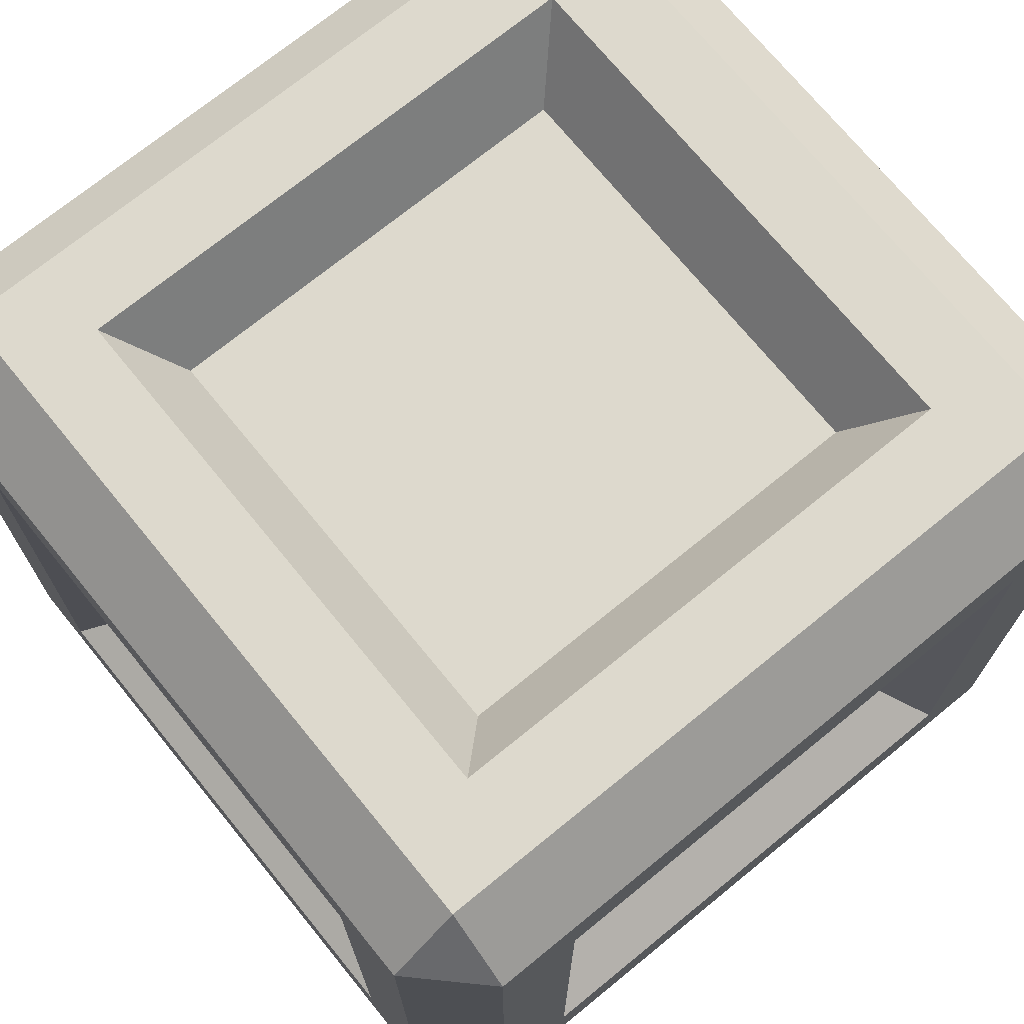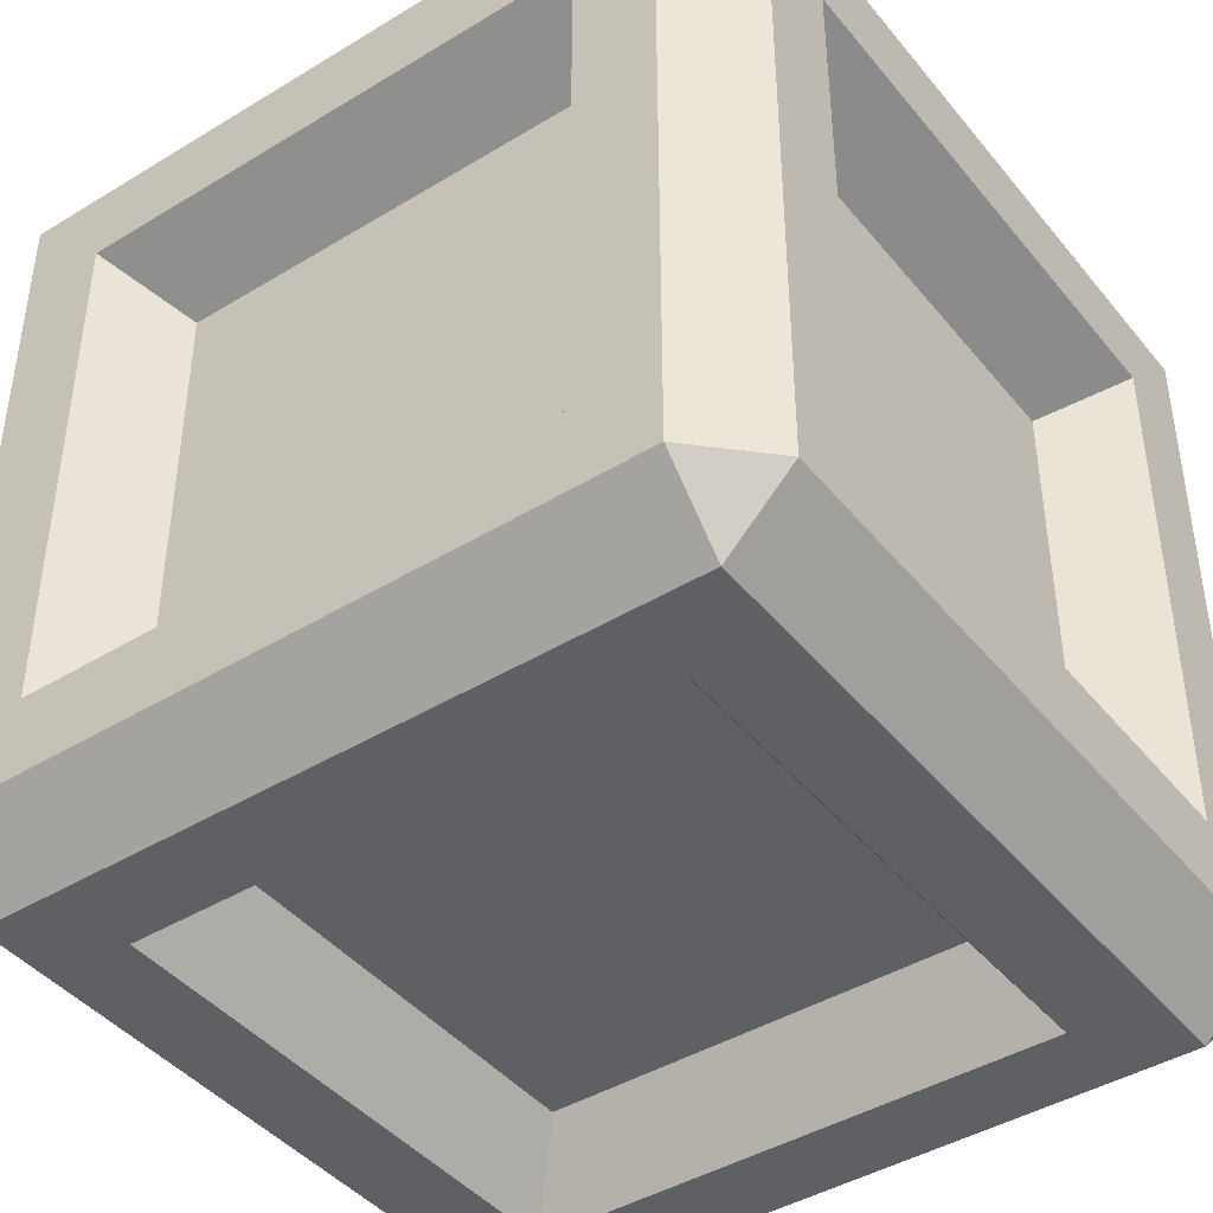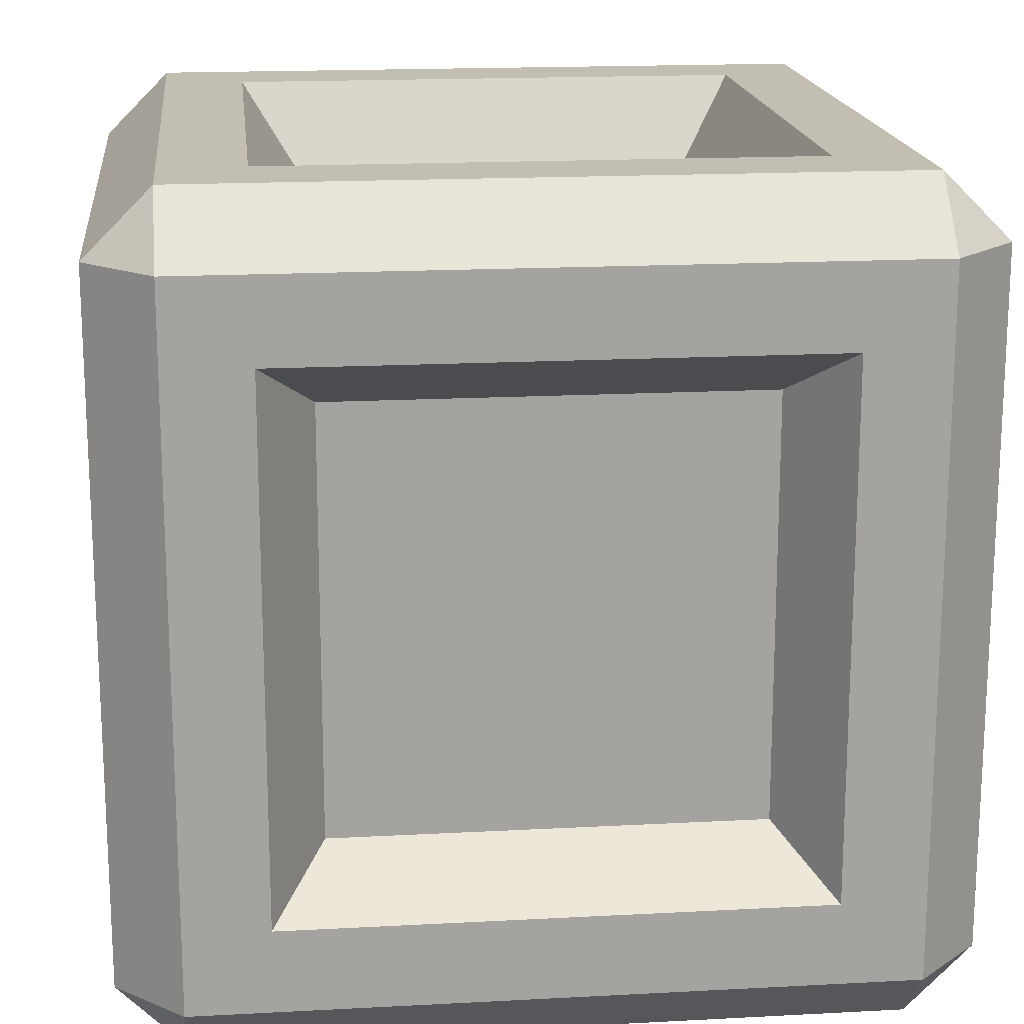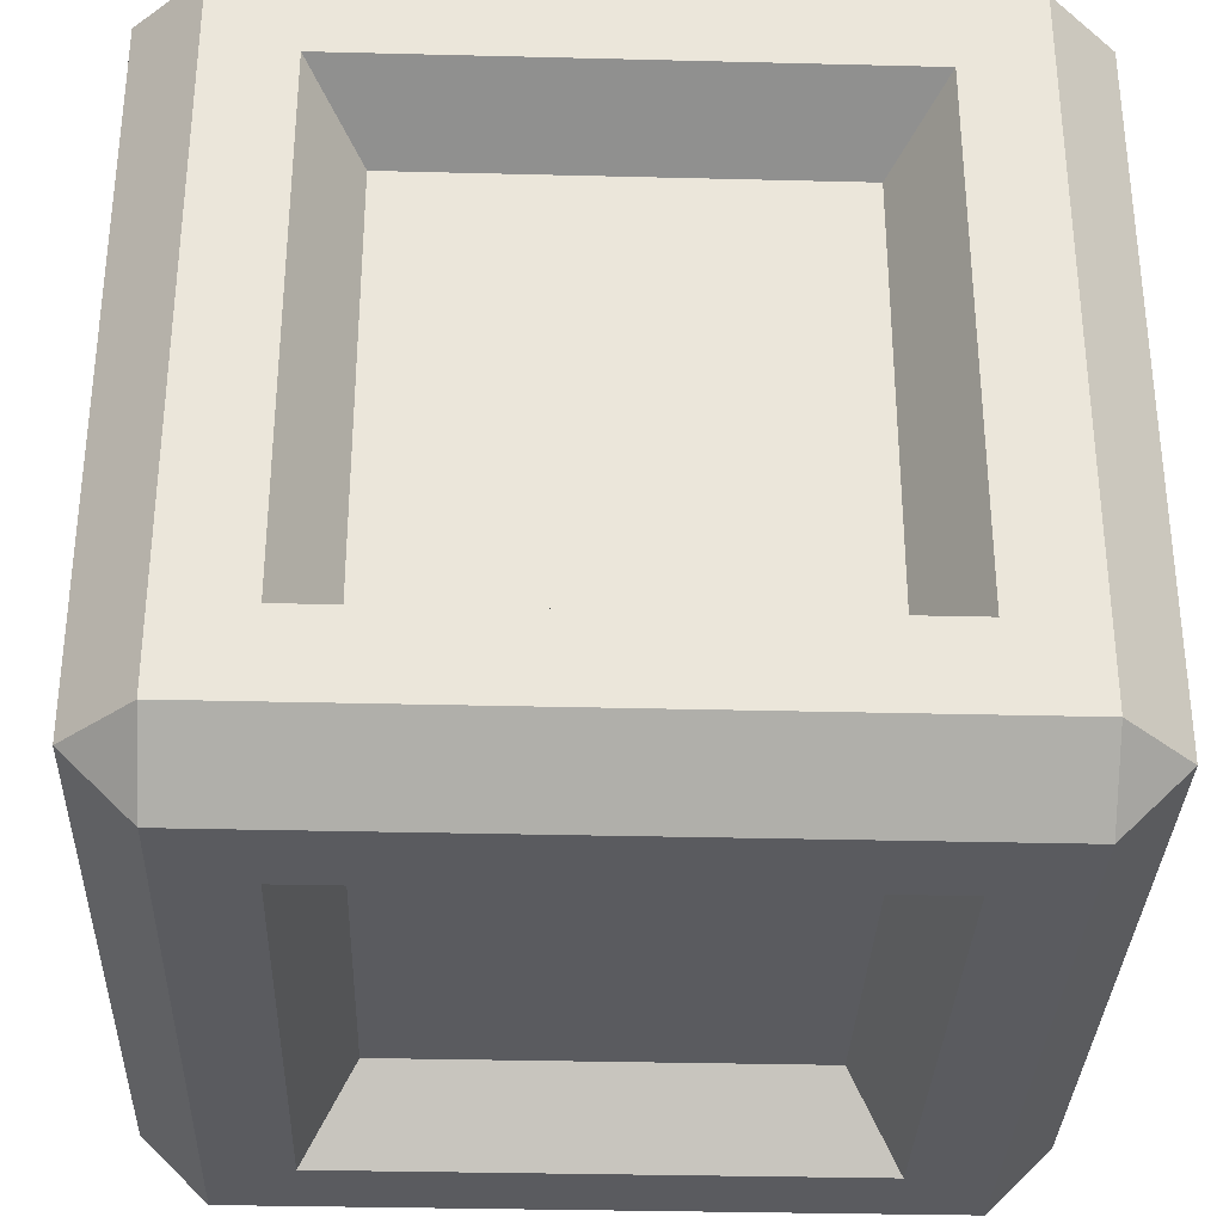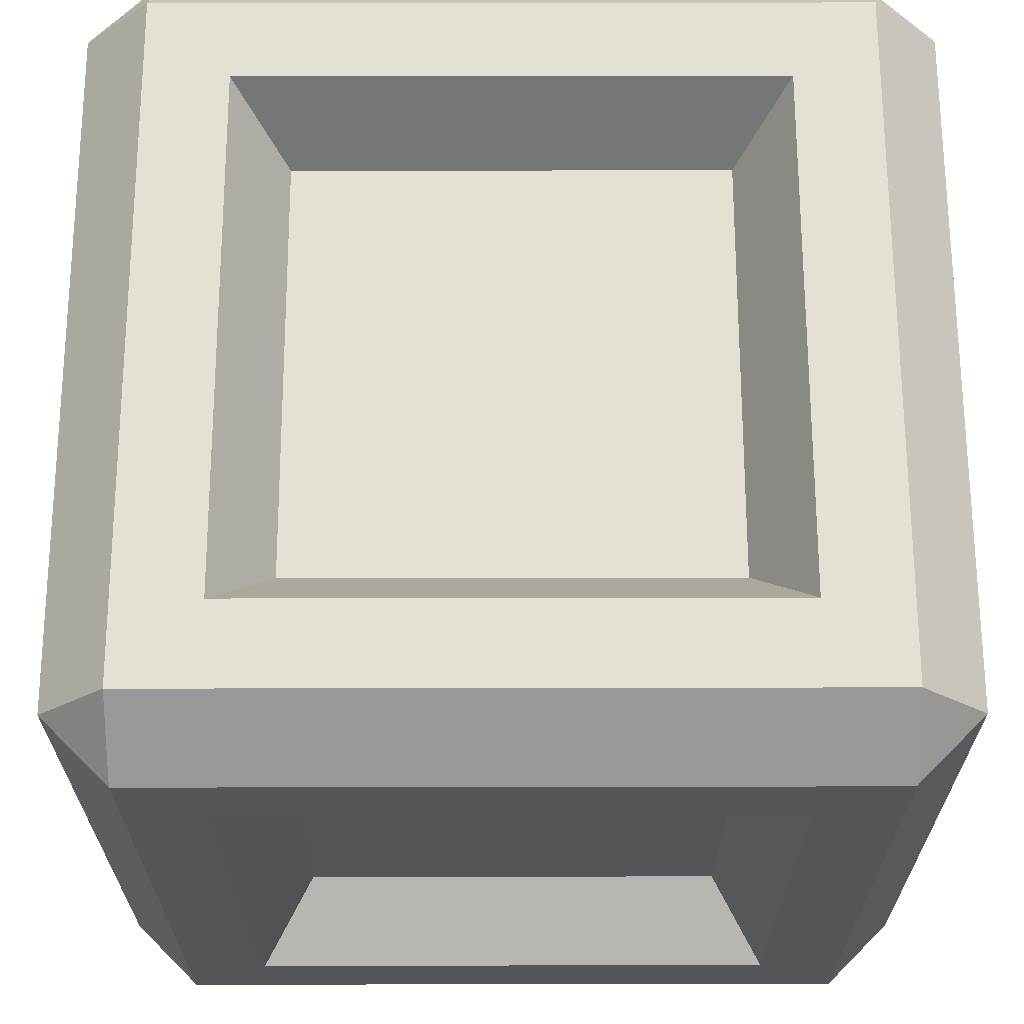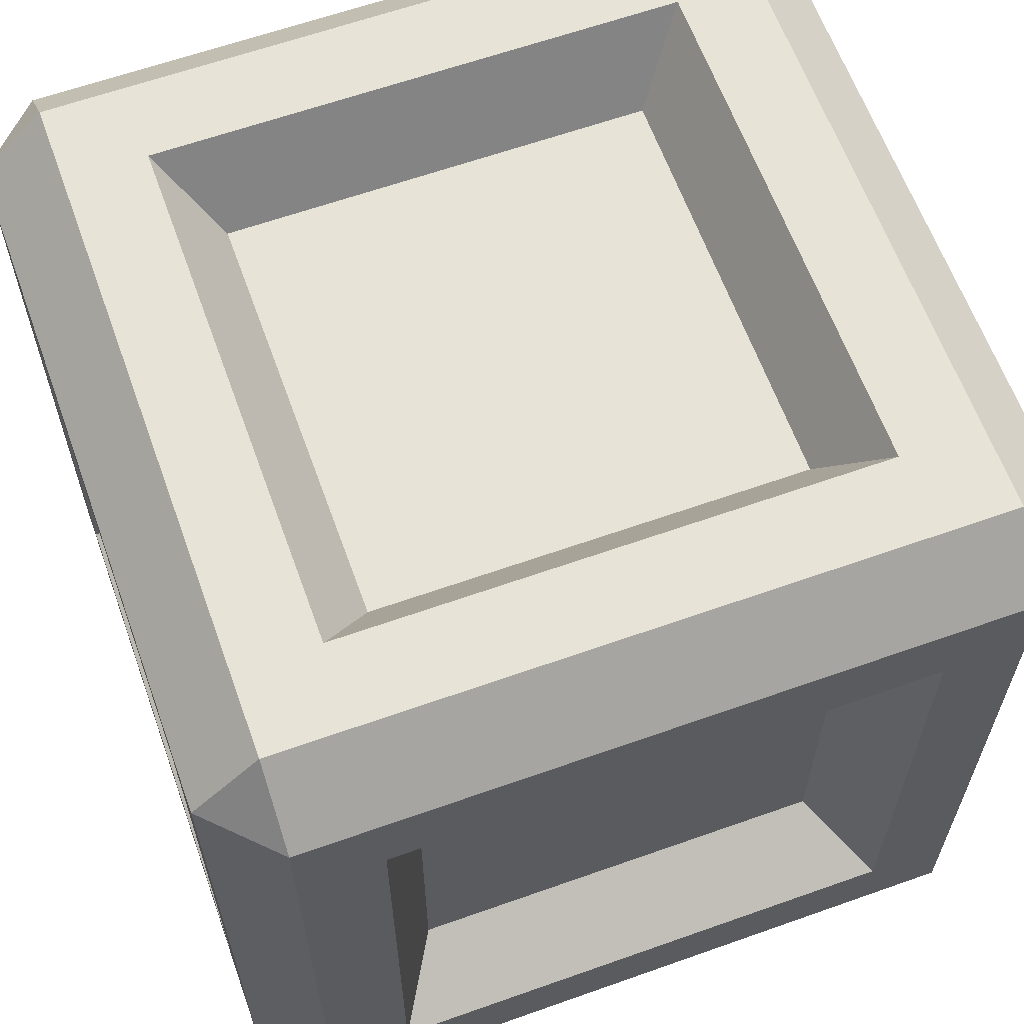
<metadata>
{"format":"obj","ext":"obj","renderer":"f3d","projection":"perspective","resolution":1024,"background":"white","views":[{"elev":72.0,"azim":50.8,"up":"+Z"},{"elev":-42.9,"azim":125.9,"up":"+Y"},{"elev":17.3,"azim":-6.1,"up":"+Z"},{"elev":-32.8,"azim":-2.0,"up":"+Z"},{"elev":66.0,"azim":-90.1,"up":"+Z"},{"elev":62.6,"azim":160.2,"up":"+Y"}]}
</metadata>
<code>
o crateItem
v -1.68 0.32 -2
v -1.282 0.7178 -2
v 1.68 0.32 -2
v -1.68 3.68 -2
v -1.282 3.282 -2
v 1.282 3.282 -2
v 1.282 0.7178 -2
v 1.68 3.68 -2
v -1.6 0.9743 -1.026
v -2 3.282 -1.282
v -2 0.7178 -1.282
v -1.6 3.026 -1.026
v 1.68 3.68 2
v 2 3.68 1.68
v 1.68 4 1.68
v -1.68 3.68 2
v -1.68 4 1.68
v -2 3.68 1.68
v -2 3.68 -1.68
v -2 0.32 -1.68
v -1.68 0 -1.68
v -1.68 0.32 2
v 1.68 -0 1.68
v 1.68 0.32 2
v -1.68 -0 1.68
v -2 0.32 1.68
v 2 0.32 1.68
v -2 0.7178 1.282
v -2 3.282 1.282
v 2 3.68 -1.68
v 2 3.282 -1.282
v 2 0.32 -1.68
v 2 3.282 1.282
v 2 0.7178 1.282
v 2 0.7178 -1.282
v -1.282 3.282 2
v -1.026 0.9743 1.6
v -1.026 3.026 1.6
v -1.282 0.7178 2
v 1.026 3.026 1.6
v 1.282 3.282 2
v -1.026 3.026 -1.6
v -1.026 0.9743 -1.6
v 1.282 0.7178 2
v 1.026 0.9743 1.6
v 1.68 0 -1.68
v -1.68 4 -1.68
v -1.6 0.9743 1.026
v -1.6 3.026 1.026
v 1.026 3.026 -1.6
v 1.68 4 -1.68
v 1.282 -0 1.282
v -1.282 -0 1.282
v -1.282 0 -1.282
v 1.282 0 -1.282
v -1.026 0.4 1.026
v 1.026 0.4 1.026
v -1.282 4 1.282
v -1.026 3.6 -1.026
v -1.282 4 -1.282
v -1.026 3.6 1.026
v 1.6 3.026 1.026
v 1.6 3.026 -1.026
v 1.026 0.9743 -1.6
v -1.026 0.4 -1.026
v 1.282 4 -1.282
v 1.282 4 1.282
v 1.6 0.9743 -1.026
v 1.6 0.9743 1.026
v 1.026 0.4 -1.026
v 1.026 3.6 -1.026
v 1.026 3.6 1.026
f 1 2 3
f 2 1 4
f 2 4 5
f 5 4 6
f 7 3 2
f 3 7 8
f 8 7 6
f 8 6 4
f 9 10 11
f 10 9 12
f 13 14 15
f 16 17 18
f 19 1 20
f 1 19 4
f 1 21 20
f 22 23 24
f 23 22 25
f 22 26 25
f 13 27 14
f 27 13 24
f 20 11 19
f 11 20 26
f 11 26 28
f 28 26 29
f 10 19 11
f 19 10 18
f 18 10 29
f 18 29 26
f 22 18 26
f 18 22 16
f 30 31 32
f 31 30 14
f 31 14 33
f 33 14 34
f 35 32 31
f 32 35 27
f 27 35 34
f 27 34 14
f 36 37 38
f 37 36 39
f 36 40 41
f 40 36 38
f 42 2 5
f 2 42 43
f 30 3 8
f 3 30 32
f 24 44 22
f 44 24 13
f 44 13 41
f 41 13 36
f 39 22 44
f 22 39 16
f 16 39 36
f 16 36 13
f 44 40 45
f 40 44 41
f 46 3 32
f 18 47 19
f 47 18 17
f 29 48 28
f 48 29 49
f 24 23 27
f 50 5 6
f 5 50 42
f 15 30 51
f 30 15 14
f 47 8 4
f 8 47 51
f 23 52 46
f 52 23 25
f 52 25 53
f 53 25 54
f 55 46 52
f 46 55 21
f 21 55 54
f 21 54 25
f 11 48 9
f 48 11 28
f 51 30 8
f 27 46 32
f 46 27 23
f 56 52 53
f 52 56 57
f 58 59 60
f 59 58 61
f 62 31 33
f 31 62 63
f 15 16 13
f 16 15 17
f 2 64 7
f 64 2 43
f 65 53 54
f 53 65 56
f 45 39 44
f 39 45 37
f 1 46 21
f 46 1 3
f 51 66 15
f 66 51 47
f 66 47 60
f 60 47 58
f 67 15 66
f 15 67 17
f 17 67 58
f 17 58 47
f 47 4 19
f 64 6 7
f 6 64 50
f 68 34 35
f 34 68 69
f 70 54 55
f 54 70 65
f 71 67 66
f 67 71 72
f 31 68 35
f 68 31 63
f 58 72 61
f 72 58 67
f 66 59 71
f 59 66 60
f 26 21 25
f 21 26 20
f 29 12 49
f 12 29 10
f 69 33 34
f 33 69 62
f 52 70 55
f 70 52 57
f 40 37 45
f 37 40 38
f 42 64 43
f 64 42 50
f 48 12 9
f 12 48 49
f 59 72 71
f 72 59 61
f 62 68 63
f 68 62 69
f 56 70 57
f 70 56 65

</code>
